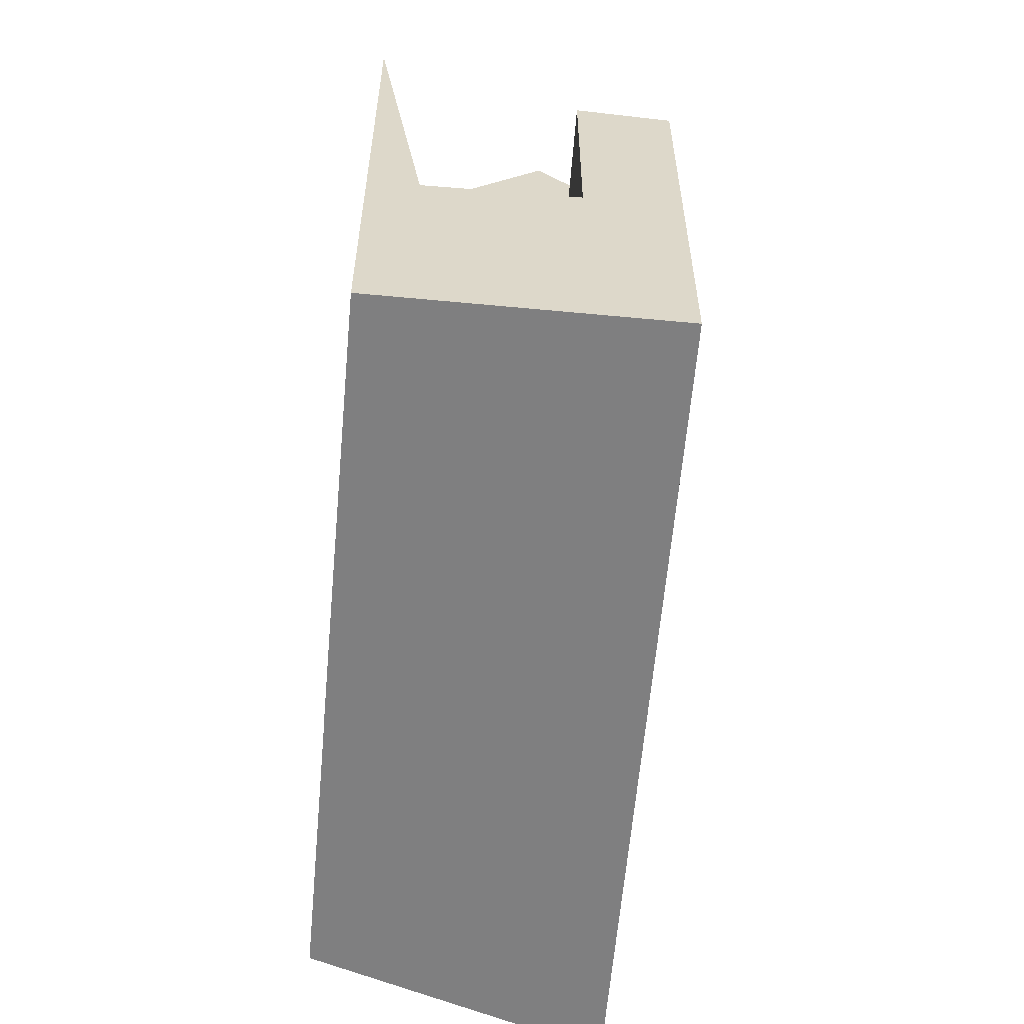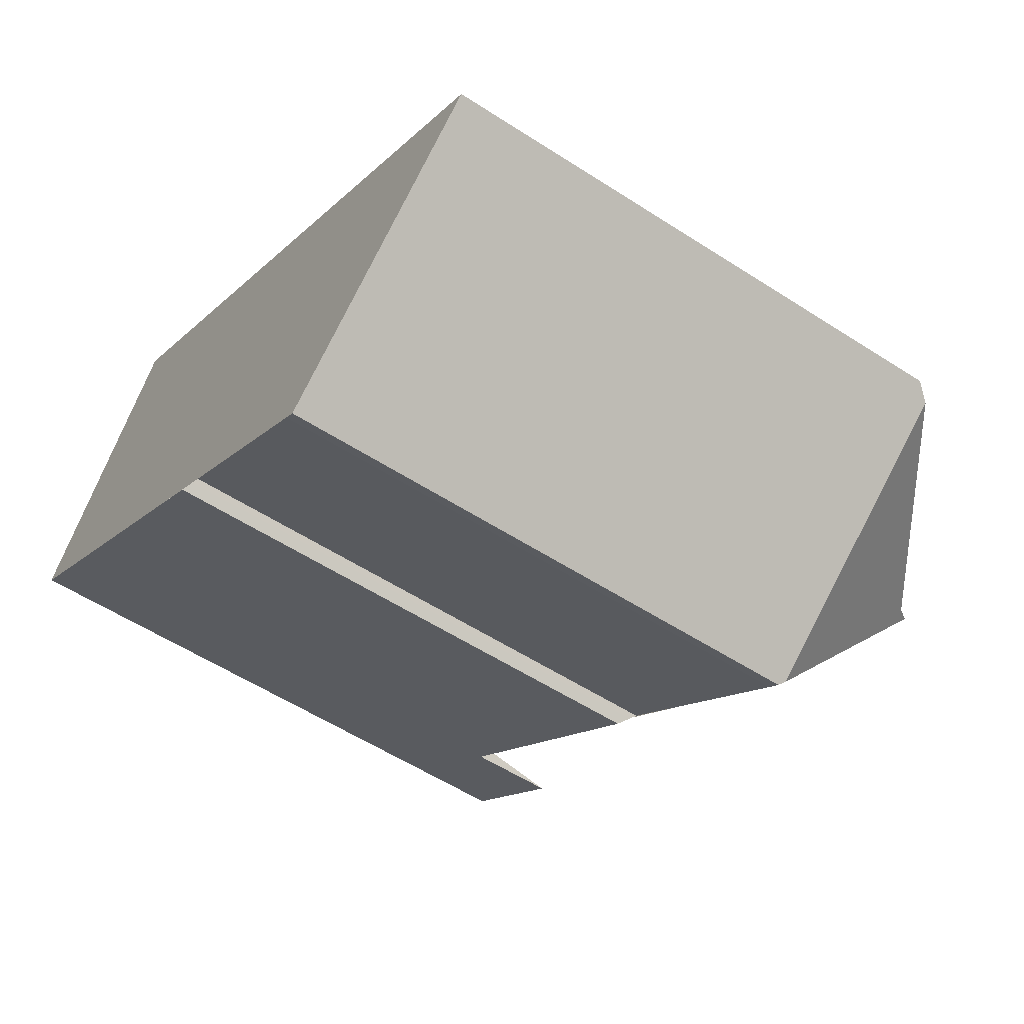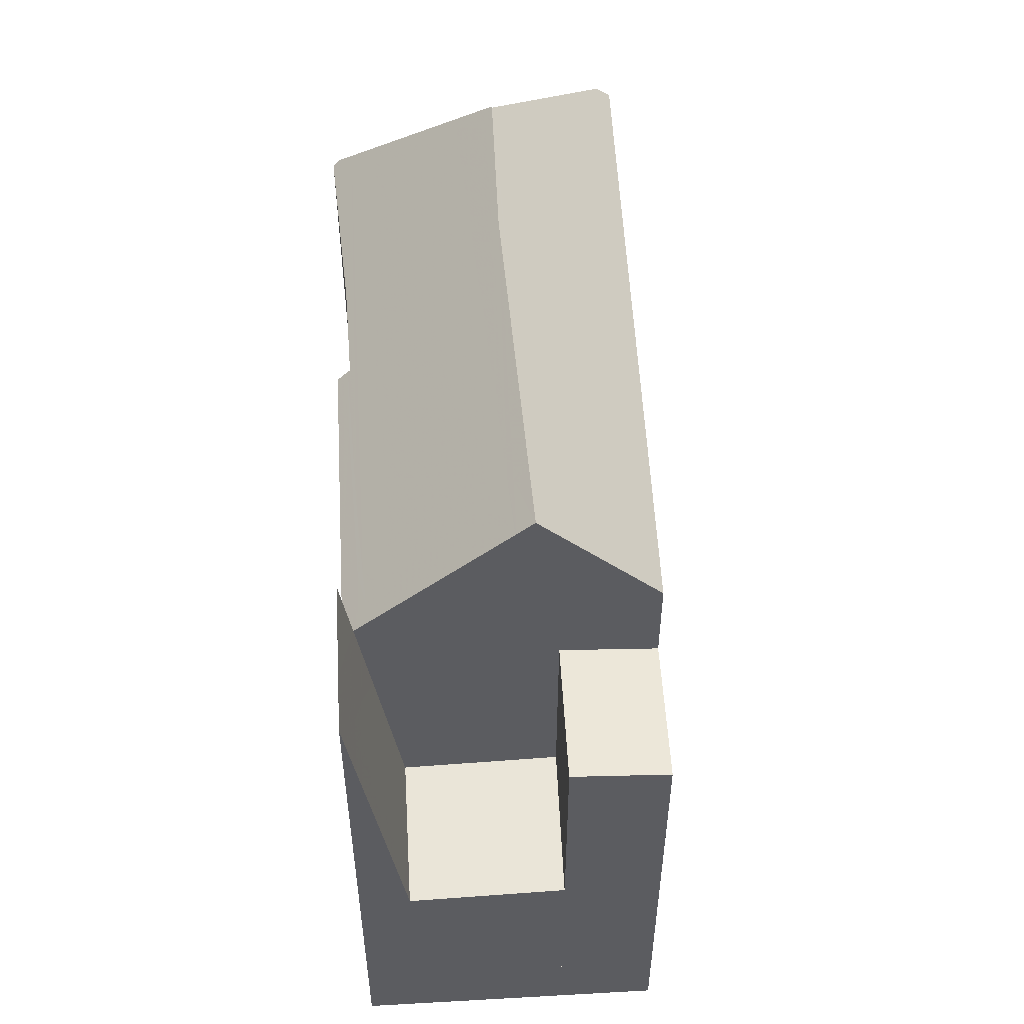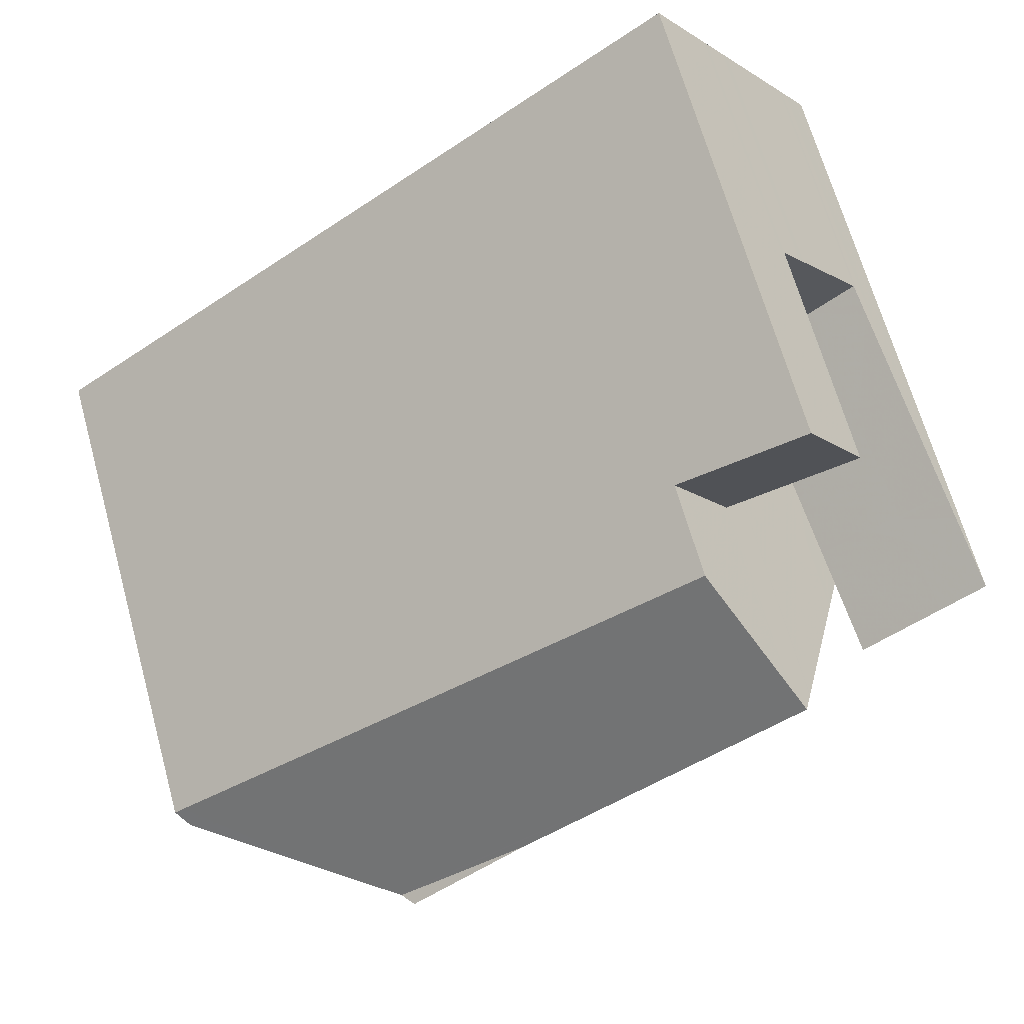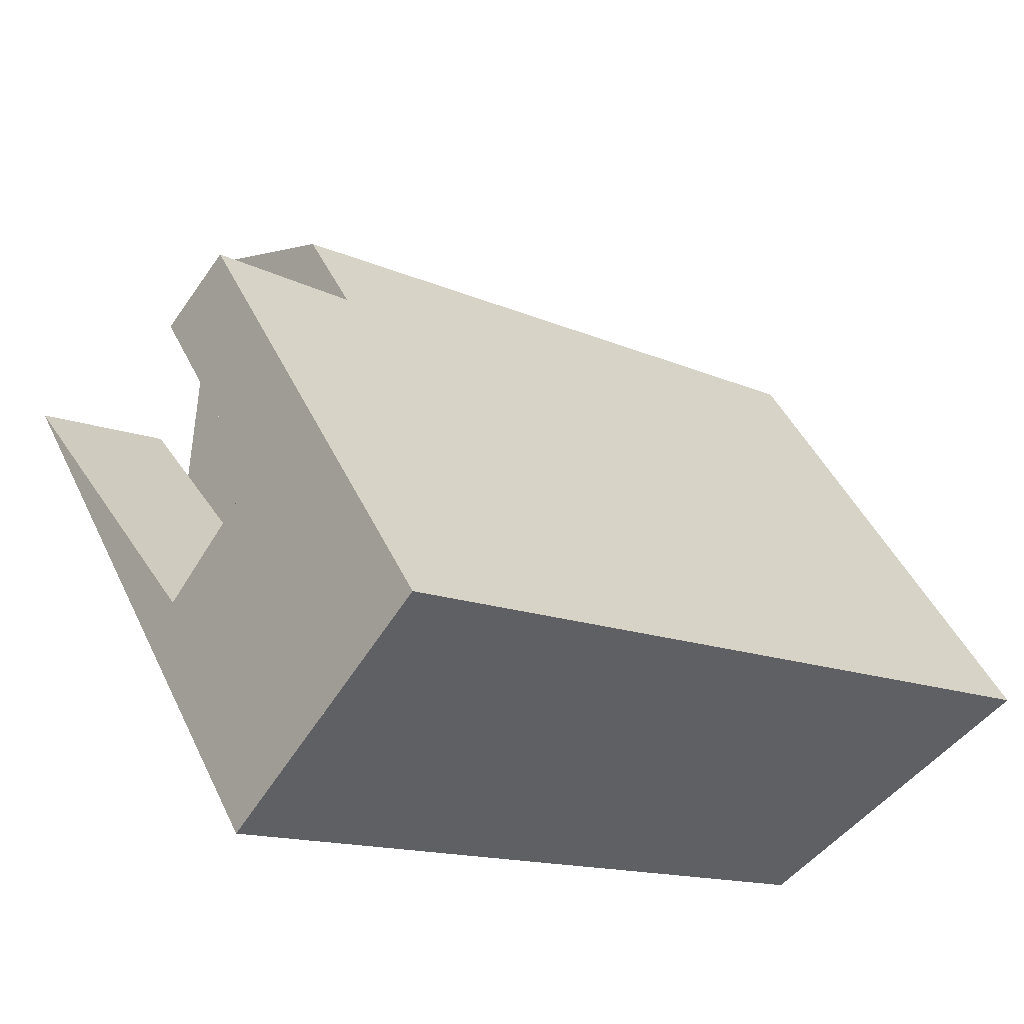
<metadata>
{"format":"obj","ext":"obj","renderer":"f3d","projection":"perspective","resolution":1024,"background":"white","views":[{"elev":-59.7,"azim":121.0,"up":"+Z"},{"elev":-55.9,"azim":-124.2,"up":"+Y"},{"elev":54.6,"azim":123.1,"up":"+Z"},{"elev":67.0,"azim":-15.6,"up":"+Y"},{"elev":46.2,"azim":155.5,"up":"+Y"}]}
</metadata>
<code>
v 23.35 -1719 7.778
v 23.18 -1719 8.019
v 20.06 -1722 7.934
v 19.89 -1722 7.943
v 16.02 -1719 7.821
v 26.1 -1712 7.171
v 28.77 -1715 8.813
v 19.37 -1719 10.17
v 19.82 -1722 8.021
v 23.24 -1719 7.933
v 22.03 -1720 7.988
v 19.81 -1722 8.09
v 19.82 -1722 8.021
v 28.67 -1715 7.684
v 26.98 -1717 7.61
v 19.37 -1719 10.17
v 24.31 -1713 8.33
v 25.37 -1714 10.18
v 21.18 -1718 10.17
v 16.21 -1719 8.052
v 28.32 -1715 3.72
v 26.95 -1713 3.804
v 26.11 -1712 7.172
v 26.95 -1713 7.258
v 26.1 -1712 7.17
v 26.94 -1713 7.257
v 24.31 -1713 6.896
v 25.16 -1714 6.982
v 28.65 -1715 7.432
v 26.95 -1713 7.258
v 24.31 -1713 6.895
v 19.35 -1719 10.27
v 16.21 -1719 8.052
v 19.2 -1719 10.05
v 28.32 -1715 3.72
v 28.31 -1715 3.721
v 26.54 -1716 3.81
v 26.88 -1716 7.766
v 26.98 -1717 8.887
v 19.81 -1722 8.09
v 19.75 -1722 8.021
v 26.54 -1716 3.81
v 26.83 -1716 7.154
v 28.76 -1715 8.813
v 28.66 -1715 7.685
v 28.63 -1715 7.43
v 28.31 -1715 3.721
v 26.94 -1713 7.257
v 26.94 -1713 3.805
v 26.09 -1712 7.17
v 24.31 -1713 8.339
v 24.31 -1713 6.896
v 16.03 -1719 7.83
v 26.98 -1717 7.61
v 26.88 -1716 7.766
v 25.37 -1714 10.18
v 24.31 -1713 6.895
v 26.54 -1716 3.81
v 25.37 -1714 10.18
v 24.31 -1713 8.339
v 26.98 -1717 8.887
v 26.88 -1716 7.766
v 26.83 -1716 7.154
v 25.16 -1714 6.982
v 25.16 -1714 3.895
v 24.31 -1713 8.33
v 26.28 -1717 7.642
v 26.18 -1717 7.798
v 24.69 -1715 10.18
v 24.69 -1715 10.18
v 23.61 -1714 8.295
v 23.6 -1714 8.287
v 19.71 -1721 8.566
v 26.58 -1716 8.247
v 28.36 -1715 4.231
v 28.37 -1715 4.231
v 19.71 -1721 8.566
v 19.32 -1721 8.025
v 26.58 -1716 4.305
v 25.88 -1717 8.28
v 26.58 -1716 4.305
v 26.58 -1716 8.247
v 26.58 -1716 7.128
v 19.78 -1722 8.234
v 19.91 -1722 8.086
v 20.04 -1722 7.935
v 16.52 -1719 8.262
v 19.78 -1722 8.234
v 19.47 -1721 8.236
v 16.52 -1719 8.262
v 16.18 -1719 7.839
v 16.17 -1719 7.831
v 27.67 -1715 3.753
v 27.71 -1715 4.258
v 27.67 -1715 3.753
v 25.45 -1712 7.071
v 26.29 -1713 7.157
v 25.45 -1712 7.071
v 28.11 -1716 8.84
v 28.02 -1716 7.714
v 27.98 -1716 7.331
v 26.29 -1713 7.157
v 26.29 -1713 3.837
v 24.86 -1715 9.903
v 25.53 -1715 9.921
v 19.46 -1720 9.755
v 18.46 -1721 8.245
v 19.46 -1720 9.755
v 25.53 -1715 3.872
v 26.61 -1714 3.818
v 27.23 -1713 3.787
v 27.24 -1713 3.787
v 18.32 -1721 8.034
v 25.53 -1715 3.872
v 25.53 -1715 9.921
v 25.53 -1715 7.021
v 19.17 -1719 10.03
v 19.17 -1719 10.03
v 24.52 -1715 9.886
v 26.89 -1713 7.251
v 26.27 -1713 7.155
v 25.19 -1714 9.867
v 25.89 -1714 7.095
v 25.89 -1714 3.858
v 17.98 -1720 8.249
v 25.19 -1714 3.893
v 17.84 -1720 8.038
v 25.19 -1714 9.867
v 26.9 -1713 7.253
v 25.89 -1714 7.095
v 25.19 -1714 3.893
v 25.19 -1714 6.986
v 19.2 -1719 10.05
v 19.35 -1719 10.27
v 19.35 -1719 10.27
v 19.2 -1719 10.05
v 21.18 -1718 10.17
v 26.66 -1714 3.815
v 25.72 -1715 3.862
v 25.52 -1715 9.937
v 24.82 -1715 9.976
v 21.18 -1718 10.17
v 18.96 -1719 9.725
v 25.52 -1715 3.873
v 17.91 -1720 8.25
v 17.76 -1720 8.038
v 25.52 -1715 3.873
v 25.52 -1715 7.02
v 25.52 -1715 9.937
v 27.32 -1713 3.782
v 27.31 -1713 3.782
v 24.99 -1715 9.694
v 26.26 -1716 8.262
v 24.81 -1715 9.902
v 24.34 -1715 9.891
v 24.57 -1715 10.18
v 23.01 -1714 8.25
v 23.01 -1714 8.259
v 24.57 -1715 10.18
v 24.74 -1715 9.98
v 26.69 -1717 7.775
v 26.83 -1717 7.617
v 26.76 -1716 7.966
v 26.76 -1716 7.147
v 26.76 -1716 6.328
v 24.1 -1719 7.893
v 26.09 -1717 7.948
v 26.76 -1716 7.966
v 26.76 -1716 6.328
v 27.84 -1715 5.69
v 28.45 -1715 5.33
v 28.46 -1715 5.324
v 26.52 -1717 7.96
v 23.29 -1719 7.871
v 26.29 -1713 3.837
v 25.89 -1714 3.858
v 26.95 -1713 3.804
v 26.94 -1713 3.805
v 18.19 -1719 9.375
v 18.19 -1719 9.375
v 24.22 -1715 9.746
v 25.16 -1714 9.803
v 17.39 -1720 8.254
v 25.16 -1714 3.895
v 17.24 -1720 8.043
v 24.45 -1715 9.76
v 25.16 -1714 9.803
v 25.16 -1714 3.895
v 25.16 -1714 6.982
v 26.13 -1717 7.876
v 25.24 -1718 7.925
v 26.84 -1716 7.838
v 27.98 -1716 7.268
v 27.52 -1716 7.26
v 26.84 -1716 7.249
v 19.78 -1722 8.221
v 28.63 -1715 7.278
v 28.62 -1715 7.278
v 19.78 -1722 8.221
v 19.64 -1722 8.022
v 26.84 -1716 7.249
v 26.62 -1717 7.85
v 26.84 -1716 7.838
v 19.79 -1722 8.22
v 23.29 -1719 7.871
v 23.35 -1719 7.778
v 23.35 -1719 8.882e-16
v 23.29 -1719 -8.882e-16
v 22.03 -1720 7.988
v 23.18 -1719 8.019
v 23.18 -1719 0
v 22.03 -1720 0
v 20.04 -1722 7.935
v 20.06 -1722 7.934
v 20.06 -1722 -8.882e-16
v 20.04 -1722 8.882e-16
v 19.82 -1722 8.021
v 19.89 -1722 7.943
v 19.89 -1722 -8.882e-16
v 19.82 -1722 0
v 16.17 -1719 7.831
v 16.02 -1719 7.821
v 16.02 -1719 0
v 16.17 -1719 0
v 26.11 -1712 7.172
v 26.1 -1712 7.171
v 26.1 -1712 0
v 26.11 -1712 8.882e-16
v 28.76 -1715 8.813
v 28.77 -1715 8.813
v 28.77 -1715 0
v 28.76 -1715 0
v 23.18 -1719 8.019
v 23.24 -1719 7.933
v 23.24 -1719 0
v 23.18 -1719 0
v 20.06 -1722 7.934
v 22.03 -1720 7.988
v 22.03 -1720 0
v 20.06 -1722 -8.882e-16
v 19.75 -1722 8.021
v 19.82 -1722 8.021
v 19.82 -1722 0
v 19.75 -1722 0
v 28.77 -1715 8.813
v 28.67 -1715 7.684
v 28.67 -1715 8.882e-16
v 28.77 -1715 0
v 28.37 -1715 4.231
v 28.32 -1715 3.72
v 28.32 -1715 0
v 28.37 -1715 0
v 26.9 -1713 7.253
v 26.11 -1712 7.172
v 26.11 -1712 8.882e-16
v 26.9 -1713 0
v 28.67 -1715 7.684
v 28.65 -1715 7.432
v 28.65 -1715 8.882e-16
v 28.67 -1715 8.882e-16
v 16.03 -1719 7.83
v 16.21 -1719 8.052
v 16.21 -1719 0
v 16.03 -1719 0
v 19.64 -1722 8.022
v 19.75 -1722 8.021
v 19.75 -1722 0
v 19.64 -1722 0
v 28.11 -1716 8.84
v 28.76 -1715 8.813
v 28.76 -1715 0
v 28.11 -1716 0
v 26.1 -1712 7.171
v 26.09 -1712 7.17
v 26.09 -1712 0
v 26.1 -1712 0
v 16.02 -1719 7.821
v 16.03 -1719 7.83
v 16.03 -1719 0
v 16.02 -1719 0
v 26.83 -1717 7.617
v 26.98 -1717 7.61
v 26.98 -1717 0
v 26.83 -1717 0
v 25.45 -1712 7.071
v 24.31 -1713 6.895
v 24.31 -1713 -8.882e-16
v 25.45 -1712 -8.882e-16
v 23.35 -1719 7.778
v 26.28 -1717 7.642
v 26.28 -1717 0
v 23.35 -1719 8.882e-16
v 24.31 -1713 8.33
v 23.6 -1714 8.287
v 23.6 -1714 0
v 24.31 -1713 0
v 28.46 -1715 5.324
v 28.37 -1715 4.231
v 28.37 -1715 0
v 28.46 -1715 0
v 18.32 -1721 8.034
v 19.32 -1721 8.025
v 19.32 -1721 0
v 18.32 -1721 0
v 19.89 -1722 7.943
v 20.04 -1722 7.935
v 20.04 -1722 8.882e-16
v 19.89 -1722 -8.882e-16
v 23.01 -1714 8.25
v 16.17 -1719 7.831
v 16.17 -1719 0
v 23.01 -1714 0
v 26.09 -1712 7.17
v 25.45 -1712 7.071
v 25.45 -1712 -8.882e-16
v 26.09 -1712 0
v 26.98 -1717 8.887
v 28.11 -1716 8.84
v 28.11 -1716 0
v 26.98 -1717 0
v 27.32 -1713 3.782
v 27.24 -1713 3.787
v 27.24 -1713 0
v 27.32 -1713 -4.441e-16
v 17.84 -1720 8.038
v 18.32 -1721 8.034
v 18.32 -1721 0
v 17.84 -1720 1.776e-15
v 17.76 -1720 8.038
v 17.84 -1720 8.038
v 17.84 -1720 1.776e-15
v 17.76 -1720 0
v 26.95 -1713 7.258
v 26.9 -1713 7.253
v 26.9 -1713 0
v 26.95 -1713 0
v 17.24 -1720 8.043
v 17.76 -1720 8.038
v 17.76 -1720 0
v 17.24 -1720 0
v 28.32 -1715 3.72
v 27.32 -1713 3.782
v 27.32 -1713 -4.441e-16
v 28.32 -1715 0
v 23.6 -1714 8.287
v 23.01 -1714 8.25
v 23.01 -1714 0
v 23.6 -1714 0
v 26.28 -1717 7.642
v 26.83 -1717 7.617
v 26.83 -1717 0
v 26.28 -1717 0
v 28.63 -1715 7.278
v 28.46 -1715 5.324
v 28.46 -1715 0
v 28.63 -1715 0
v 23.24 -1719 7.933
v 23.29 -1719 7.871
v 23.29 -1719 -8.882e-16
v 23.24 -1719 0
v 27.24 -1713 3.787
v 26.95 -1713 3.804
v 26.95 -1713 0
v 27.24 -1713 0
v 16.21 -1719 8.052
v 17.24 -1720 8.043
v 17.24 -1720 0
v 16.21 -1719 0
v 28.65 -1715 7.432
v 28.63 -1715 7.278
v 28.63 -1715 0
v 28.65 -1715 8.882e-16
v 19.32 -1721 8.025
v 19.64 -1722 8.022
v 19.64 -1722 0
v 19.32 -1721 0
v 26.1 -1712 0
v 28.77 -1715 0
v 23.35 -1719 0
v 23.18 -1719 0
v 20.06 -1722 0
v 19.89 -1722 0
v 16.02 -1719 0
f 86 4 9 12 85
f 45 14 7 44
f 198 171 172 197
f 39 15 38
f 200 78 89 88 199
f 49 22 30 48
f 120 25 23 129
f 130 28 27 96 121
f 34 19 32
f 46 29 14 45
f 40 13 41
f 187 128 132 189
f 189 132 131 188
f 100 45 44 99
f 193 170 171 198
f 103 49 48 102
f 50 6 23 25
f 101 46 45 100
f 151 111 112 150
f 138 110 111 151
f 52 31 17 51
f 162 67 68 161
f 190 167 173 202
f 96 27 57 98
f 122 59 70 119
f 72 66 60 71
f 166 68 67 1 174
f 196 84 204
f 87 33 53 91
f 91 53 5 92
f 75 47 21 76
f 107 89 78 113
f 153 80 152
f 152 80 73 106 154
f 164 83 82 163
f 165 79 83 164
f 95 47 75 94
f 85 11 3 86
f 89 77 88
f 191 167 190
f 156 137 133 117 155
f 158 91 92 157
f 108 77 89 107
f 94 81 58 95
f 121 96 25 120
f 139 110 138
f 98 50 25 96
f 99 61 62 100
f 194 63 169 170 193
f 124 103 102 123
f 195 63 194
f 141 69 56 140
f 160 142 159
f 143 118 136
f 125 107 113 127
f 115 82 83 116
f 116 83 79 37 114
f 179 87 91 158 181
f 120 26 97 121
f 123 64 65 124
f 183 90 180
f 185 20 90 183
f 129 24 26 120
f 121 97 130
f 186 71 60 182
f 149 115 116 148
f 148 116 114 147
f 135 16 136
f 138 93 42 109 139
f 140 105 104 141
f 154 106 8 142 160
f 136 16 108 107 125 143
f 139 109 144
f 143 125 145
f 145 125 127 146
f 148 132 128 18 149
f 150 35 36 151
f 151 36 93 138
f 142 8 134
f 147 131 132 148
f 152 104 105 74 153
f 154 104 152
f 155 119 70 156
f 157 72 71 158
f 159 69 141 160
f 181 158 71 186
f 161 55 54 162
f 202 173 168 192
f 160 141 104 154
f 203 38 201
f 164 43 165
f 204 84 73 80 167 191
f 169 81 94 170
f 171 75 76 172
f 173 153 74 168
f 167 80 153 173
f 174 10 166
f 170 94 75 171
f 175 110 139 144 126 176
f 177 112 111 178
f 178 111 110 175
f 181 155 117 179
f 180 118 143 145 183
f 176 126 184
f 183 145 146 185
f 182 122 119 186
f 186 119 155 181
f 189 52 51 187
f 190 68 166 191
f 193 101 194
f 194 101 100 62 195
f 197 29 46 198
f 199 40 41 200
f 192 55 161 202
f 201 43 164 163 203
f 191 166 10 2 11 85 204
f 202 161 68 190
f 204 85 12 196
f 198 46 101 193
f 206 207 208 205
f 210 211 212 209
f 214 215 216 213
f 218 219 220 217
f 222 223 224 221
f 226 227 228 225
f 230 231 232 229
f 234 235 236 233
f 238 239 240 237
f 242 243 244 241
f 246 247 248 245
f 250 251 252 249
f 254 255 256 253
f 258 259 260 257
f 262 263 264 261
f 266 267 268 265
f 270 271 272 269
f 274 275 276 273
f 278 279 280 277
f 282 283 284 281
f 286 287 288 285
f 290 291 292 289
f 294 295 296 293
f 298 299 300 297
f 302 303 304 301
f 306 307 308 305
f 310 311 312 309
f 314 315 316 313
f 318 319 320 317
f 322 323 324 321
f 326 327 328 325
f 330 331 332 329
f 334 335 336 333
f 338 339 340 337
f 342 343 344 341
f 346 347 348 345
f 350 351 352 349
f 354 355 356 353
f 358 359 360 357
f 362 363 364 361
f 366 367 368 365
f 370 371 372 369
f 374 375 376 373
f 378 379 380 381 382 383 377

</code>
